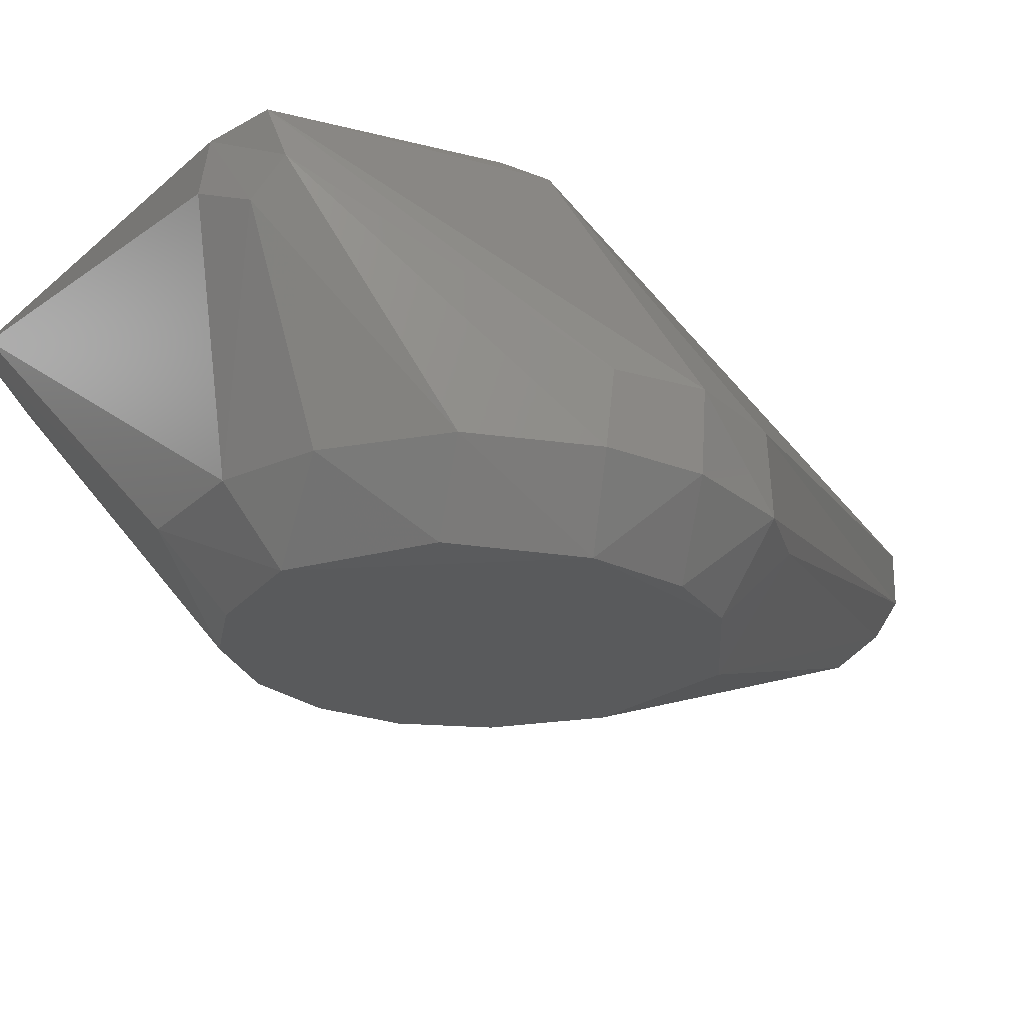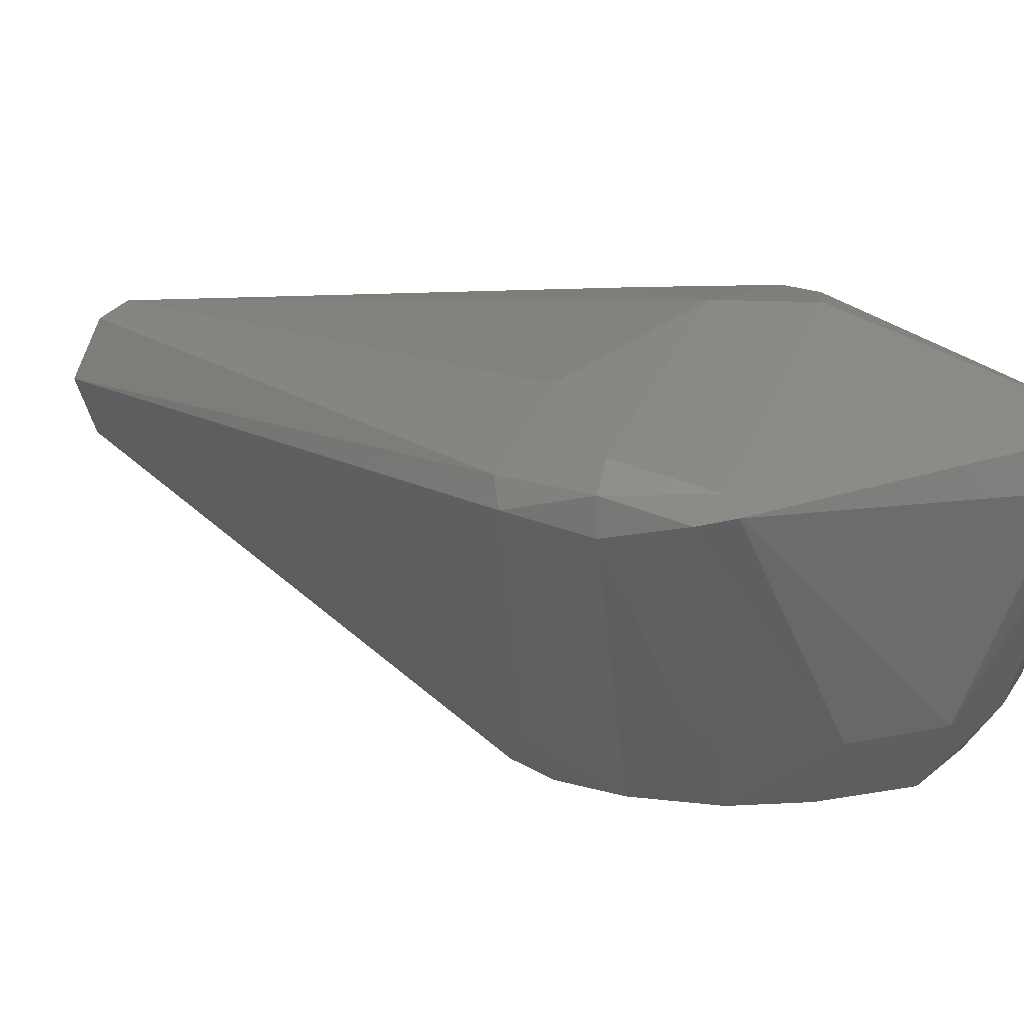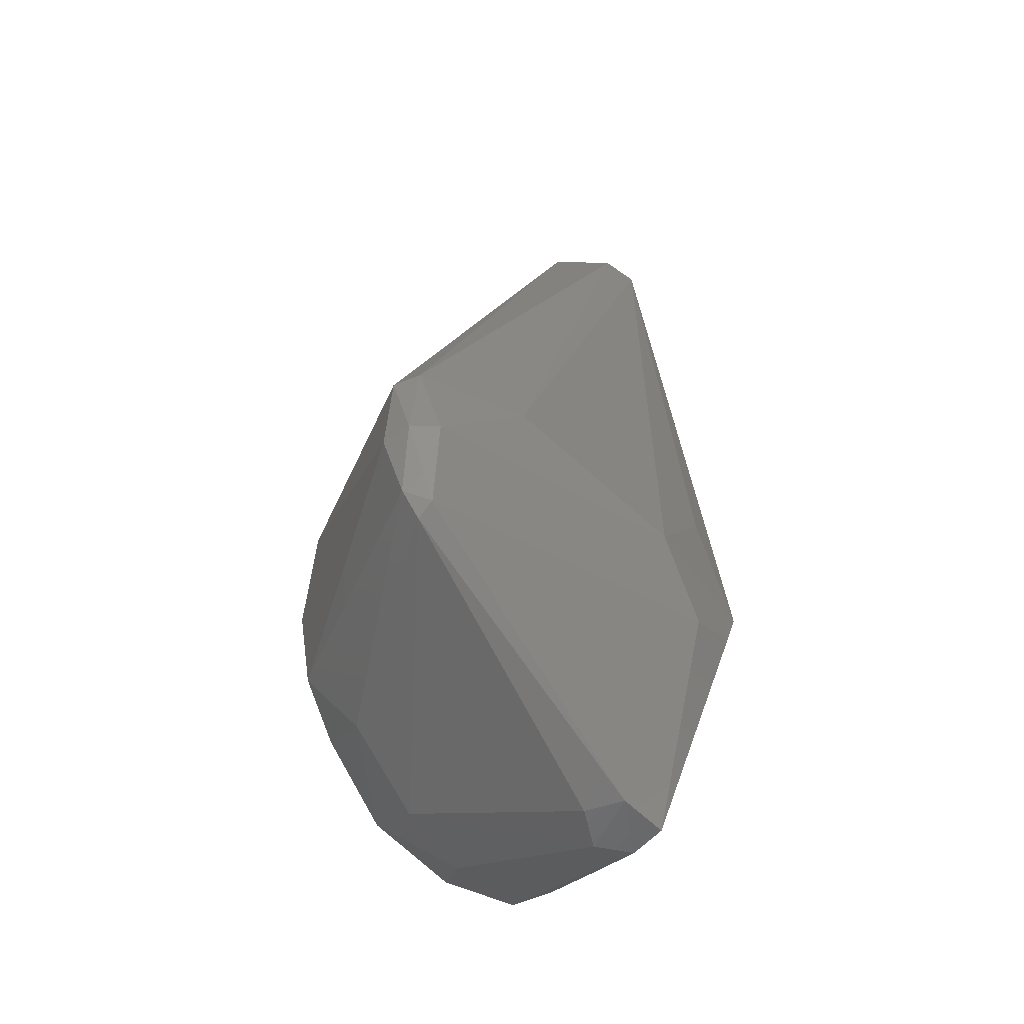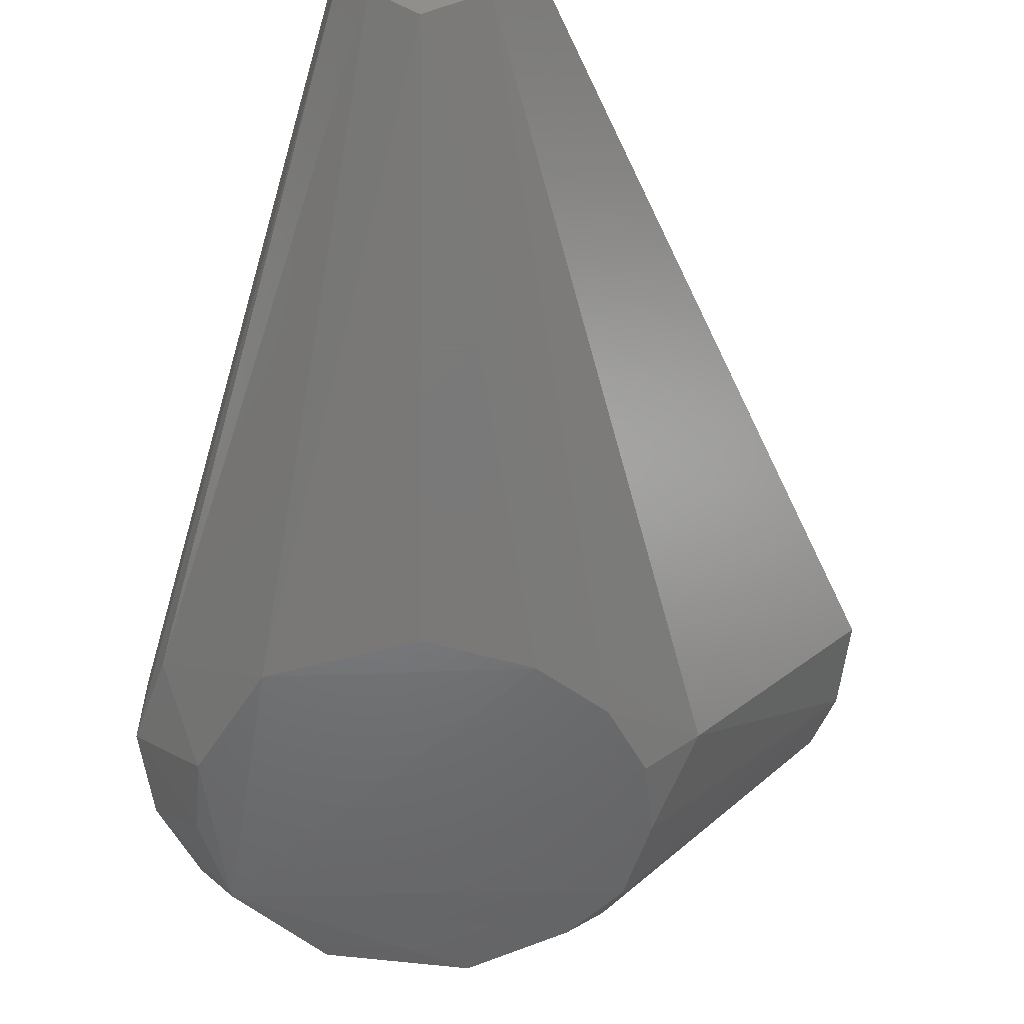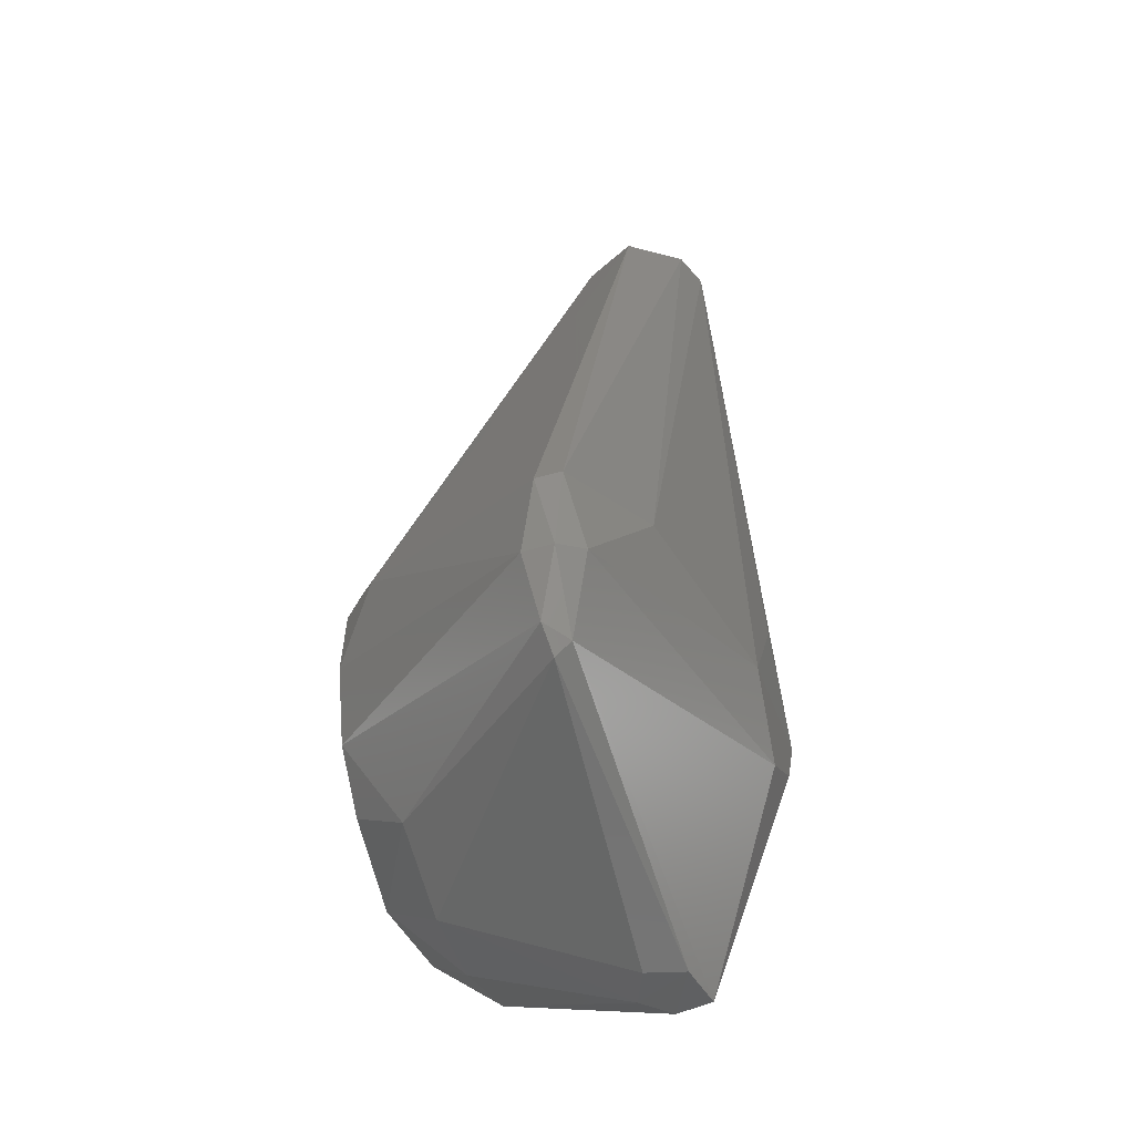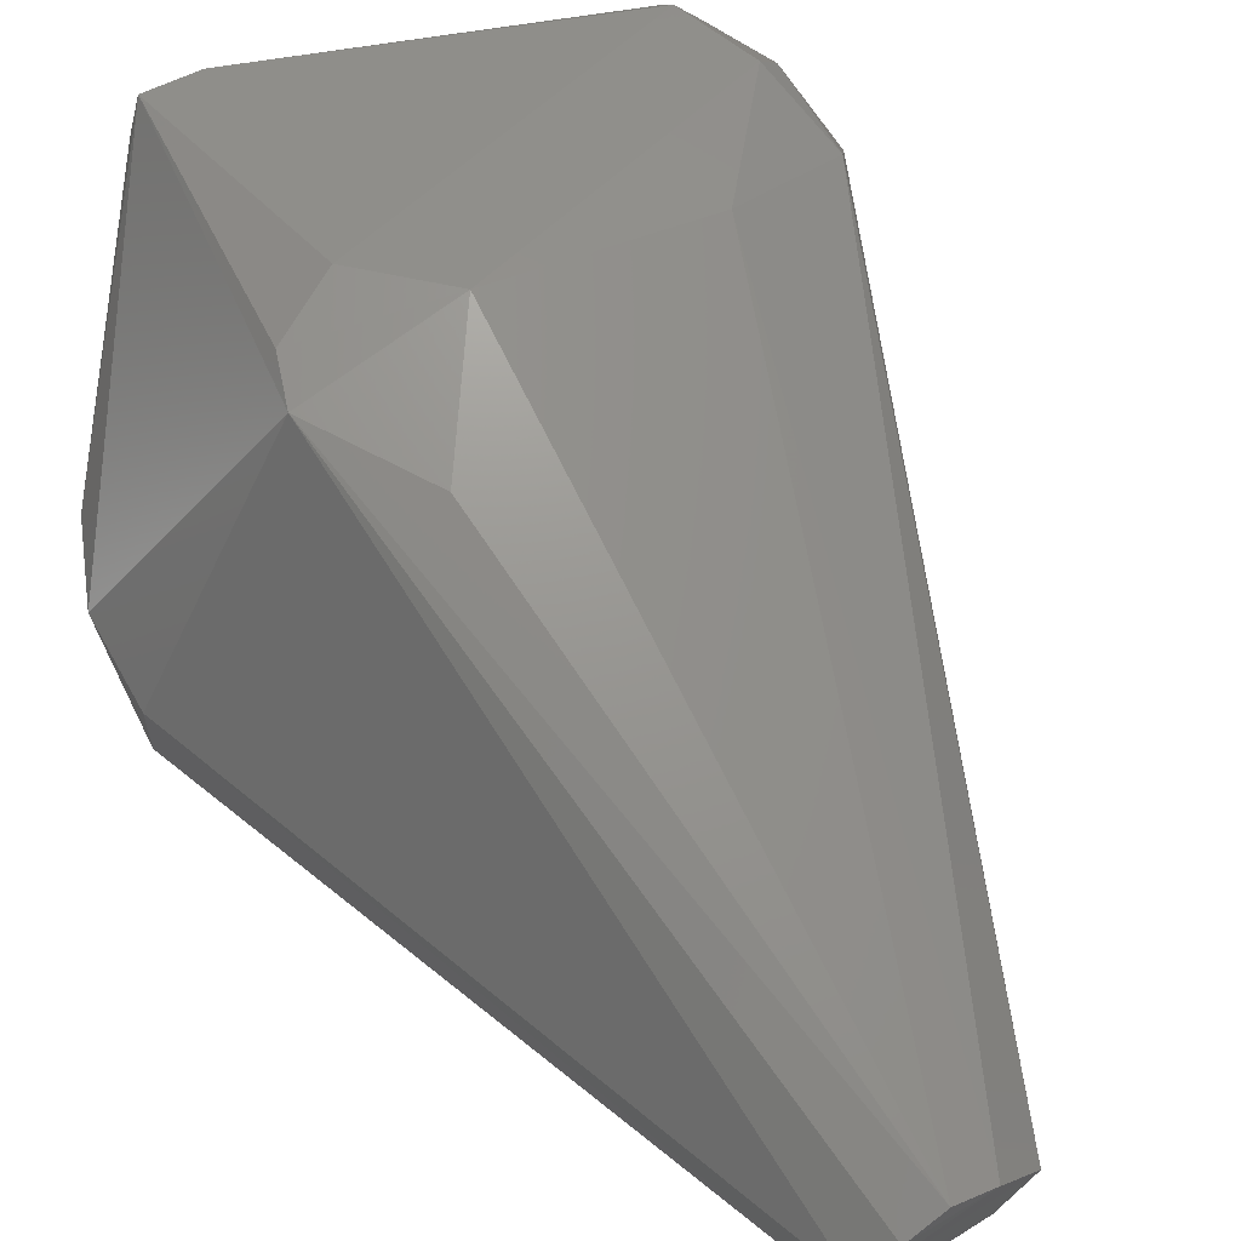
<metadata>
{"format":"stl","ext":"stl","renderer":"f3d","projection":"perspective","resolution":1024,"background":"white","views":[{"elev":-23.8,"azim":31.7,"up":"+Z"},{"elev":10.7,"azim":-56.8,"up":"+Z"},{"elev":-53.2,"azim":-56.2,"up":"+Y"},{"elev":-49.9,"azim":179.0,"up":"+Z"},{"elev":-43.1,"azim":-72.1,"up":"+Y"},{"elev":68.7,"azim":147.4,"up":"+Z"}]}
</metadata>
<code>
# stl→obj: 53 verts, 102 faces
v -0.0132 -0.00328 0.06879
v 0.0133 -0.001181 0.06848
v 0.00242 0.01763 0.06801
v 0.004415 -0.05652 0.05376
v -0.00488 -0.05616 0.05215
v 0.007089 -0.05584 0.04658
v 0.04385 0.00516 0.01057
v 0.03907 0.01931 0.0116
v 0.01205 0.1177 0.04366
v 0.03636 -0.02401 0.02207
v 0.03563 -0.02495 0.011
v 0.04197 -0.01136 0.01097
v -0.06129 -0.03238 0.05075
v -0.06479 -0.0176 0.05439
v -0.06806 -0.01815 0.05011
v 0.01025 -0.009336 0.06812
v 0.01187 0.1181 0.0527
v 0.007967 0.1179 0.03835
v -0.006587 -0.05603 0.04498
v 0.001792 -0.05588 0.0416
v -0.02845 -0.03393 0.011
v -0.06462 -0.03025 0.04682
v -0.03064 -0.01669 -4.973e-05
v 0.0009114 0.117 0.03375
v 0.02308 0.02809 -0.0001108
v -0.0677 -0.01806 0.04448
v -0.03436 -0.002687 -6.523e-06
v -0.061 -0.03472 0.04777
v 0.04245 -0.01097 0.0231
v 0.0433 0.004873 0.02295
v -0.006887 -0.03497 -5.439e-05
v -0.01151 -0.04199 0.011
v 0.003791 -0.04333 0.011
v 0.03425 -0.003206 -5.701e-06
v -0.04813 0.0009057 0.0605
v 0.03336 0.009539 -6.477e-06
v -0.04114 0.009475 0.007845
v -0.01397 0.1179 0.04818
v -0.008406 0.1181 0.03835
v -0.02231 -0.02623 -3.19e-06
v 0.02965 -0.01828 -0.0004101
v 0.02217 -0.03841 0.011
v 0.01538 -0.03208 -4.379e-05
v -0.06731 -0.002077 0.05118
v -0.006998 0.1181 0.05769
v 0.006041 0.1177 0.05808
v -0.03289 0.01025 -5.315e-06
v -0.01617 0.03035 -5.302e-05
v -0.02687 0.02177 -6.235e-06
v -0.001241 -0.01545 0.06806
v -0.0005137 0.1173 0.06018
v 0.0001246 0.03538 7.064e-06
v -0.06927 -0.004294 0.04696
f 1 2 3
f 4 5 6
f 7 8 9
f 10 11 12
f 13 14 15
f 4 2 16
f 17 9 18
f 19 20 5
f 21 22 23
f 24 18 25
f 23 26 27
f 28 22 21
f 29 30 2
f 21 31 32
f 31 33 32
f 7 12 34
f 1 35 14
f 7 36 8
f 7 9 30
f 29 12 7
f 37 38 39
f 31 40 41
f 42 6 20
f 42 20 33
f 29 10 12
f 31 41 43
f 28 19 5
f 38 44 45
f 17 46 2
f 41 47 48
f 22 13 15
f 37 39 49
f 41 36 34
f 28 32 19
f 1 50 16
f 24 49 39
f 1 16 2
f 44 14 35
f 45 35 51
f 44 15 14
f 4 50 13
f 37 47 27
f 25 48 52
f 7 34 36
f 28 5 13
f 2 46 51
f 4 6 10
f 41 23 27
f 25 8 36
f 41 34 12
f 23 22 26
f 49 48 47
f 41 27 47
f 42 33 43
f 22 15 26
f 38 17 39
f 24 52 48
f 53 44 38
f 17 45 46
f 53 38 37
f 10 6 11
f 24 39 18
f 25 41 48
f 17 30 9
f 4 13 5
f 17 18 39
f 2 51 3
f 38 45 17
f 9 8 18
f 45 51 46
f 1 3 51
f 1 51 35
f 28 21 32
f 21 23 40
f 20 6 5
f 32 20 19
f 42 11 6
f 41 40 23
f 29 7 30
f 53 26 15
f 21 40 31
f 42 43 41
f 1 14 50
f 37 27 26
f 17 2 30
f 37 49 47
f 53 37 26
f 24 25 52
f 25 36 41
f 32 33 20
f 41 12 11
f 31 43 33
f 42 41 11
f 4 29 2
f 4 10 29
f 53 15 44
f 44 35 45
f 28 13 22
f 24 48 49
f 13 50 14
f 25 18 8
f 4 16 50

</code>
